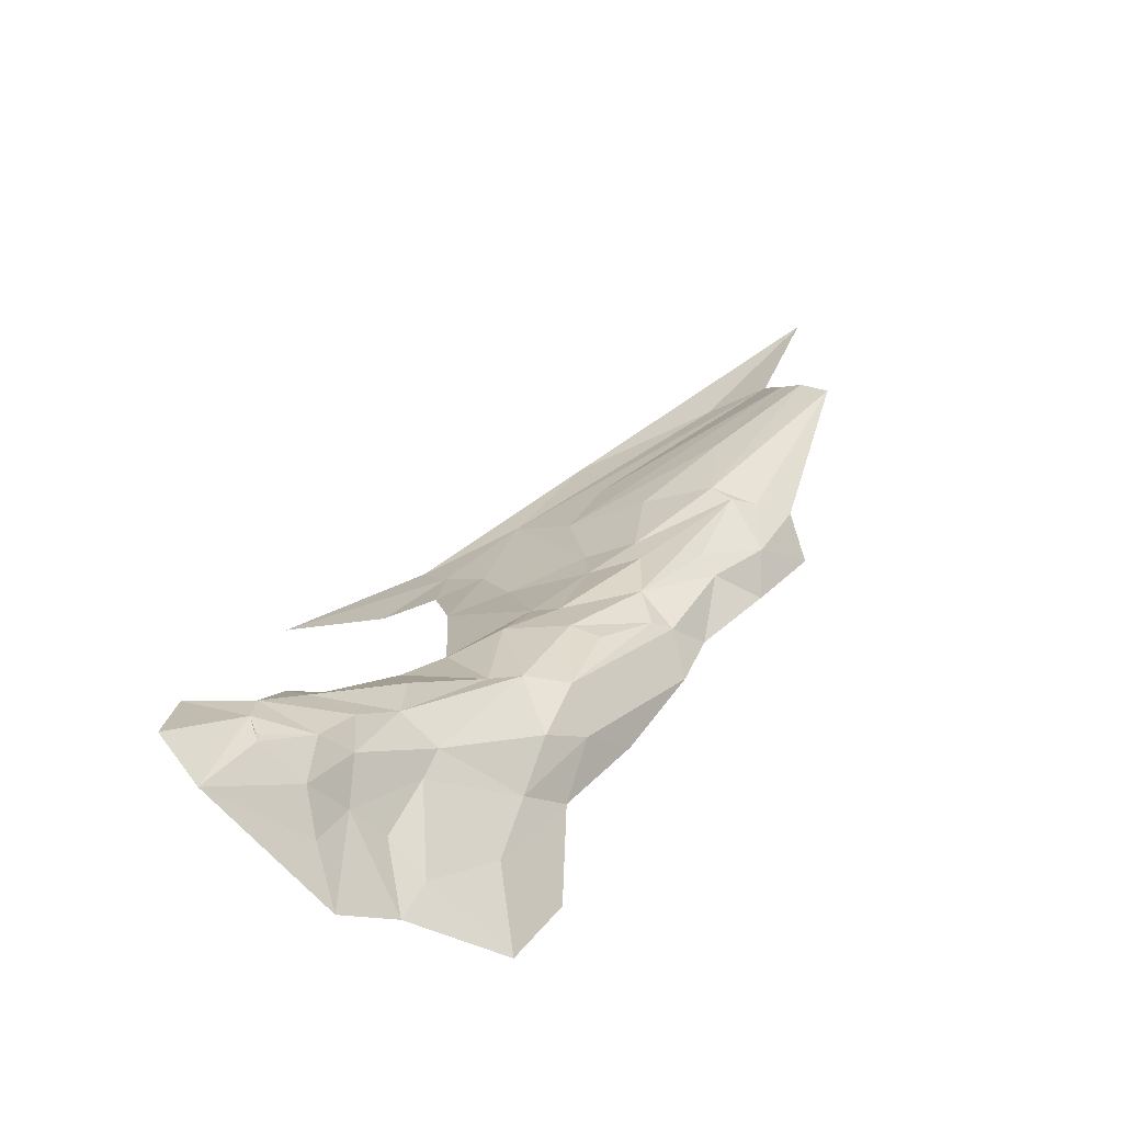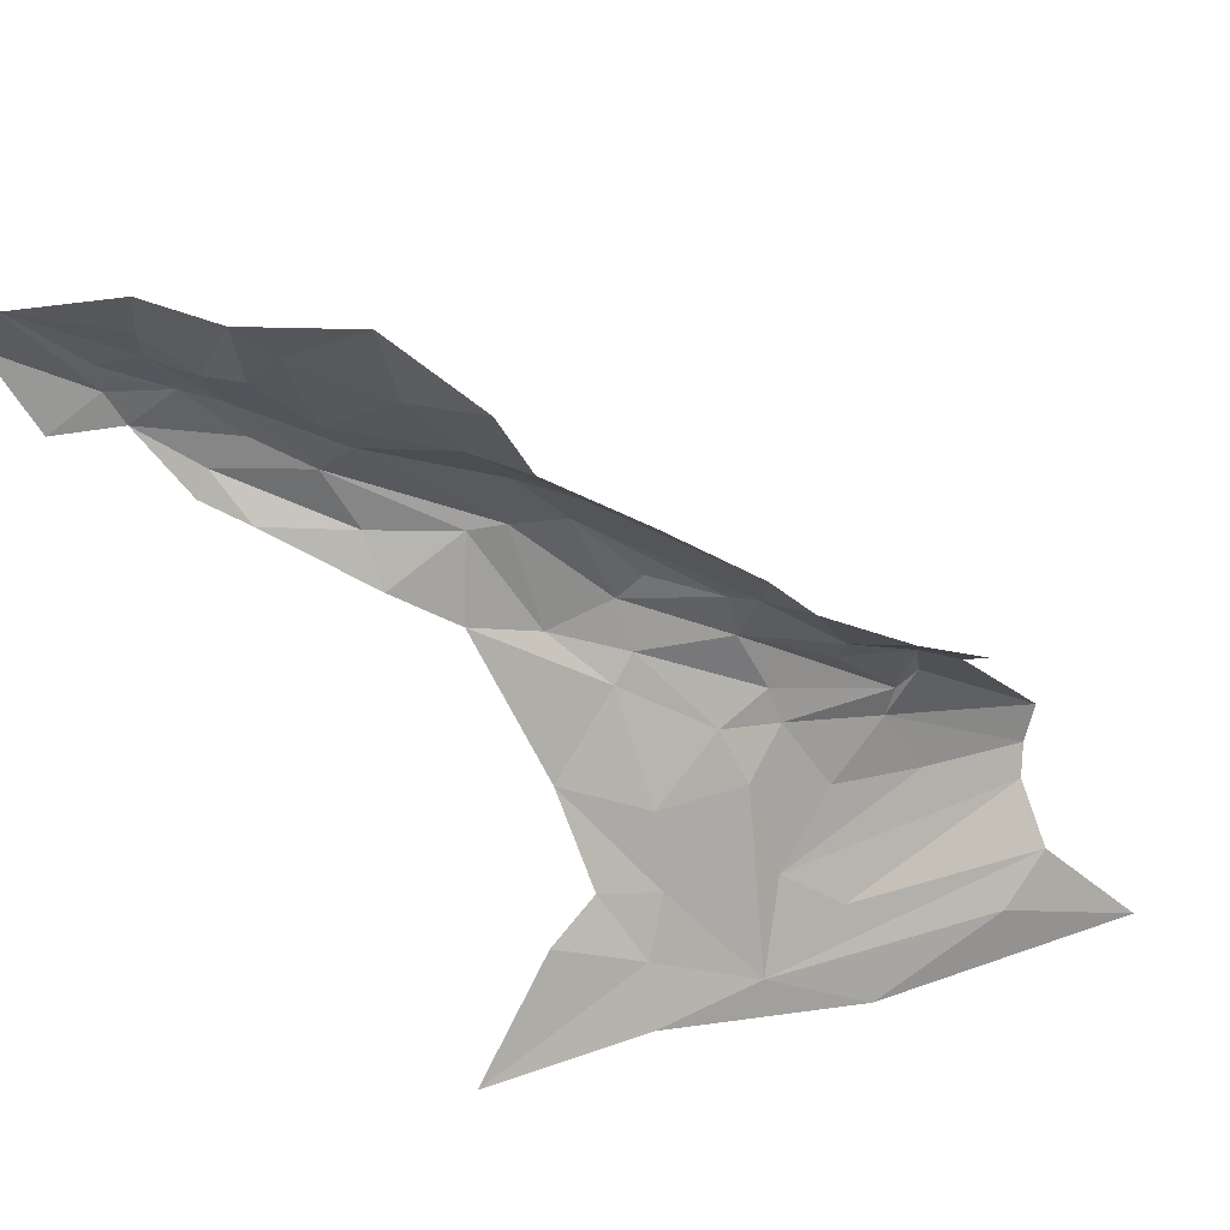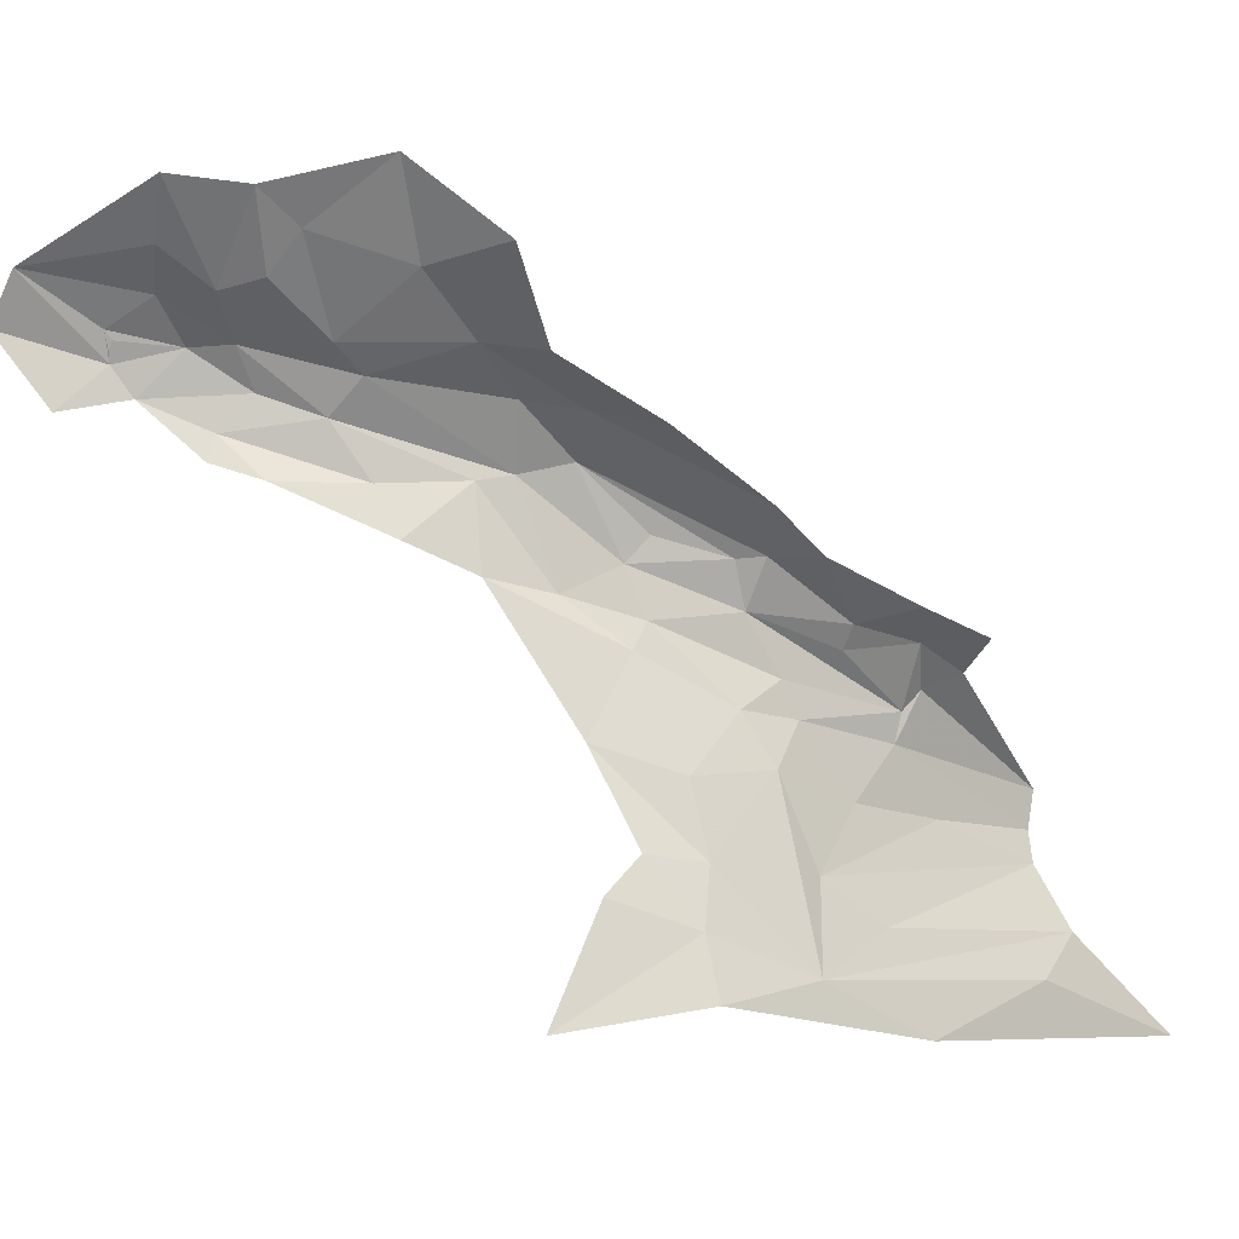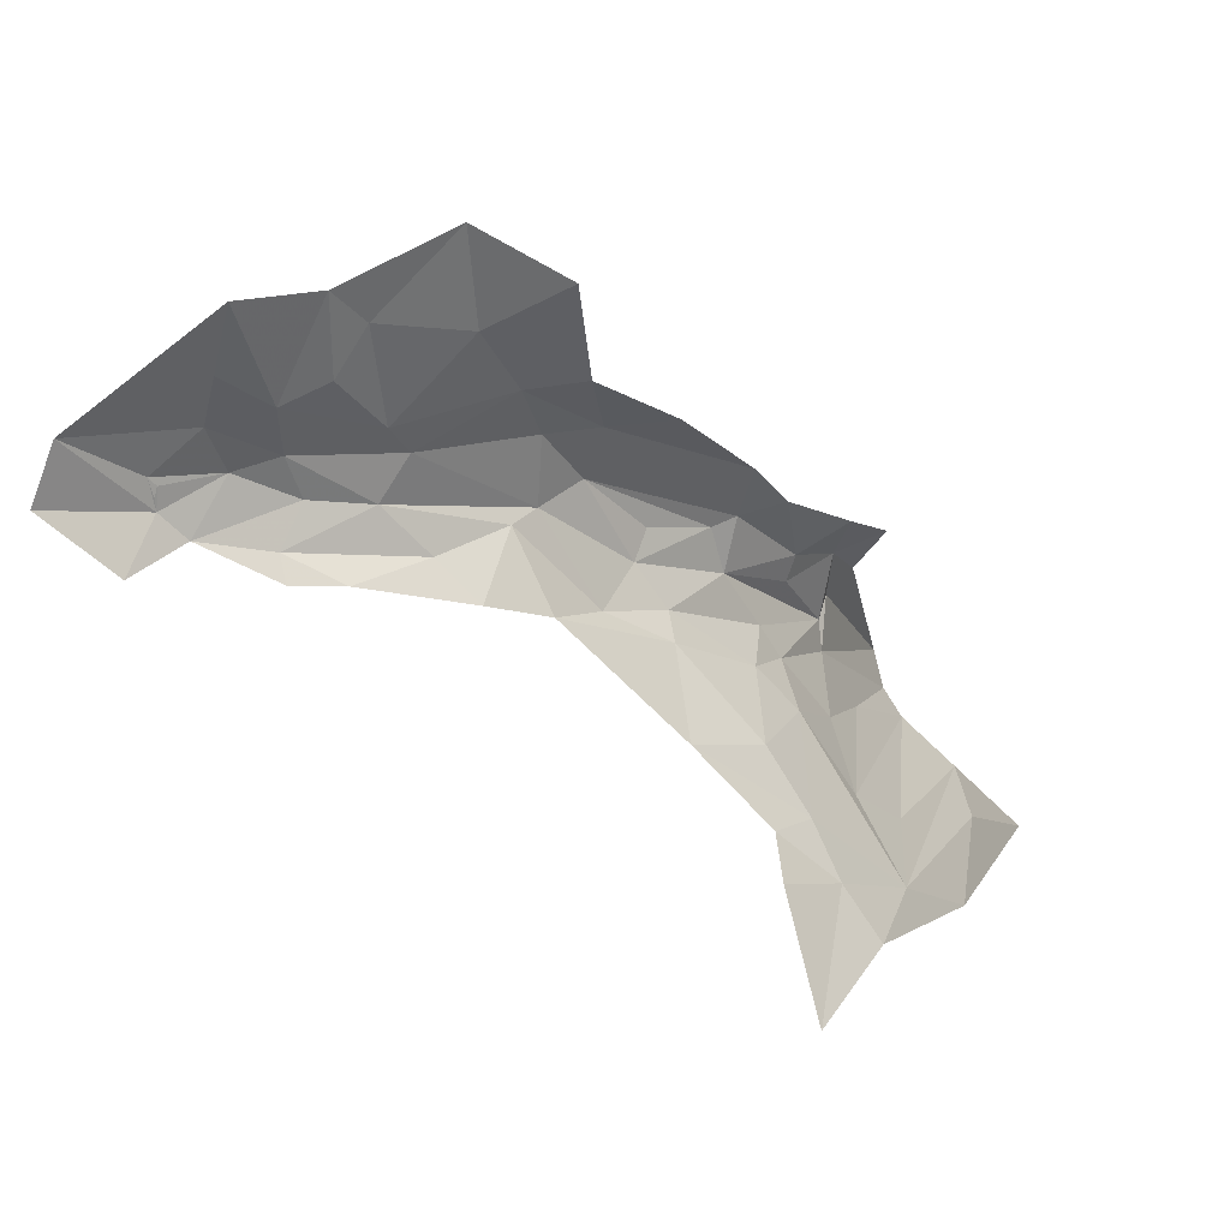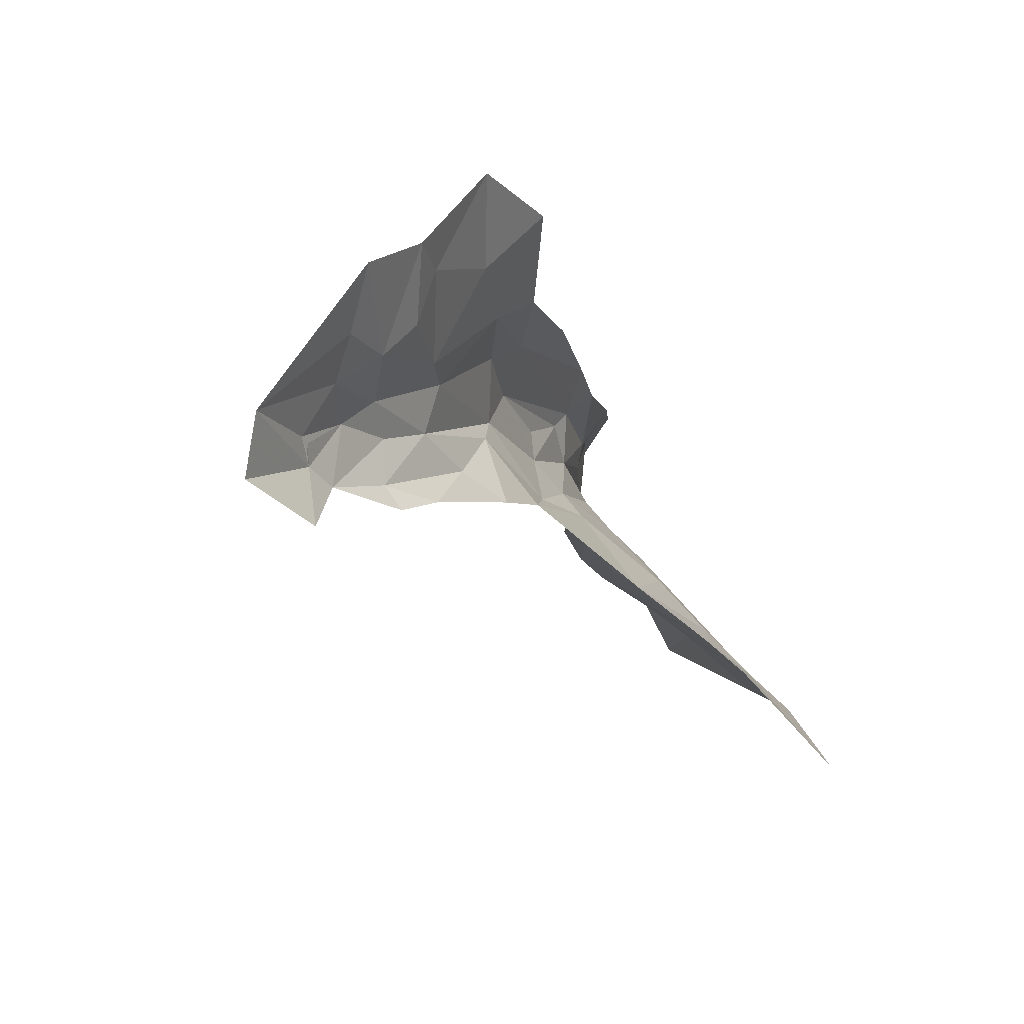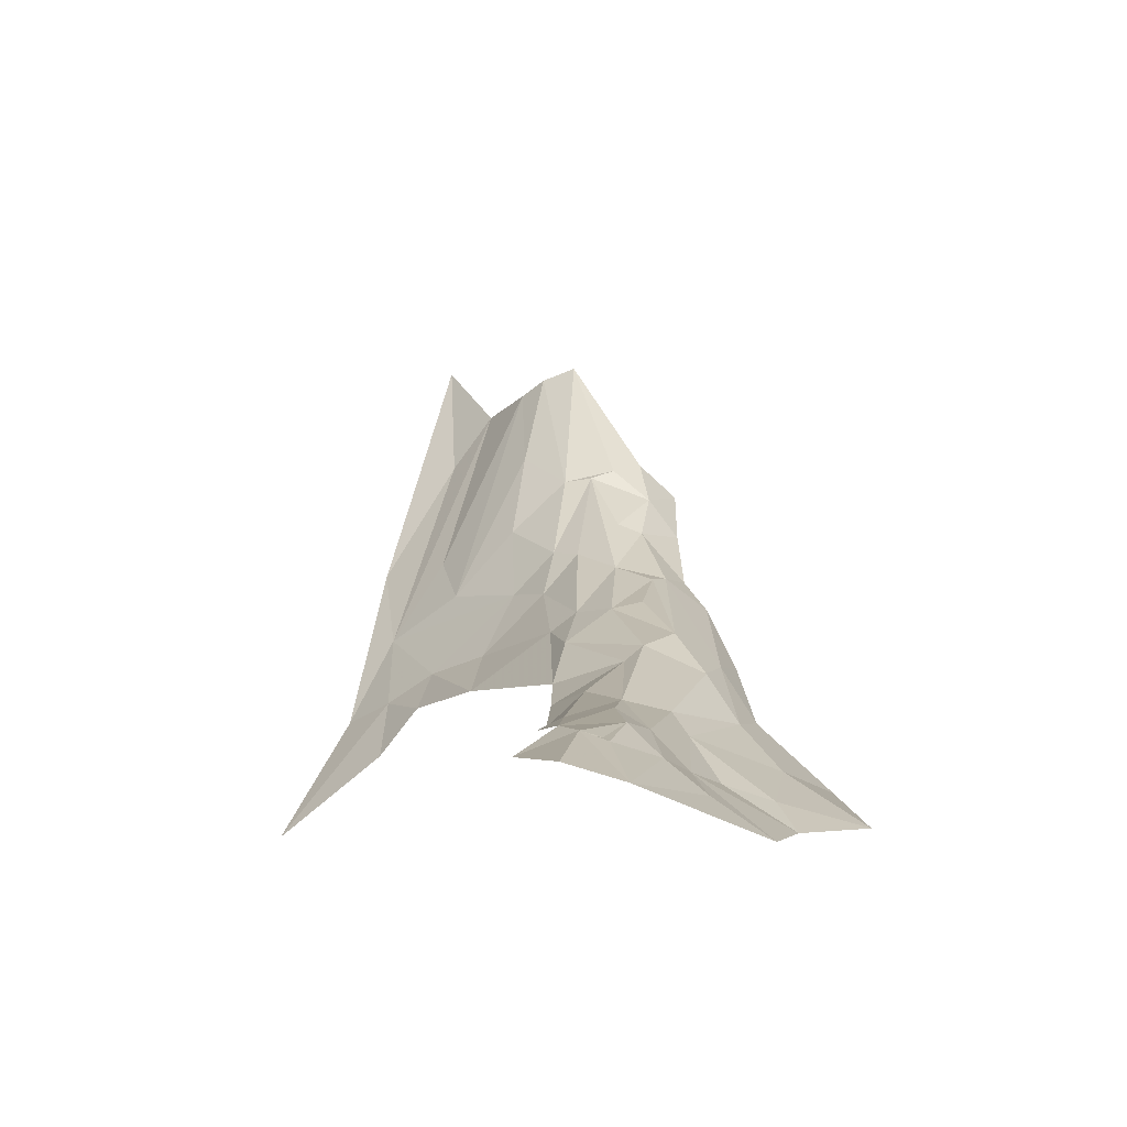
<metadata>
{"format":"obj","ext":"obj","renderer":"f3d","projection":"perspective","resolution":1024,"background":"white","views":[{"elev":55.7,"azim":-16.7,"up":"+Y"},{"elev":56.9,"azim":-25.8,"up":"+Z"},{"elev":24.4,"azim":-35.1,"up":"+Z"},{"elev":30.8,"azim":-69.1,"up":"+Z"},{"elev":26.3,"azim":-100.1,"up":"+Z"},{"elev":46.3,"azim":-57.9,"up":"+Y"}]}
</metadata>
<code>
v -1.562 0.2896 0.952
v -1.739 0.3495 1.098
v -1.716 0.3134 1.025
v -2.269 0.7169 1.344
v -2.231 0.6357 1.291
v -2.21 0.652 1.313
v -1.716 0.3427 1.161
v -1.627 0.301 1.072
v -2.179 0.6572 1.404
v -2.215 0.6996 1.395
v -2.164 0.6459 1.35
v -1.492 0.1046 0.6707
v -1.695 0.0601 0.6865
v -1.304 0.0846 0.539
v -1.771 0.2464 0.959
v -1.905 0.1875 0.9142
v -1.821 0.0988 0.7876
v -2.078 0.5681 1.375
v -2.11 0.5912 1.328
v -1.411 0.2214 0.7407
v -1.764 0.1785 0.8571
v -1.694 0.1427 0.788
v -1.394 0.2516 0.7664
v -1.369 0.2732 0.8029
v -1.579 0.2794 0.92
v -1.54 0.2441 0.8283
v -1.744 0.3639 1.157
v -1.853 0.3736 1.108
v -2.086 0.5433 1.264
v -2.188 0.5885 1.276
v -2.086 0.4899 1.218
v -1.945 0.4871 1.26
v -1.855 0.4129 1.161
v -1.885 0.4588 1.27
v -1.938 0.4174 1.145
v -2.106 0.5785 1.414
v -2.137 0.579 1.541
v -2.166 0.6053 1.488
v -1.935 0.4292 1.413
v -1.979 0.4263 1.54
v -2.042 0.5065 1.503
v -1.827 0.3703 1.328
v -1.885 0.4358 1.335
v -1.72 0.3227 1.225
v -1.99 0.4844 1.418
v -1.673 0.2978 1.165
v -1.568 0.254 1.095
v -1.786 0.2942 1.016
v -2.201 0.6497 1.469
v -2.177 0.6001 1.589
v -2.248 0.6682 1.597
v -1.988 0.4991 1.259
v -1.941 0.4831 1.345
v -1.946 0.1388 0.8682
v -2.05 0.1726 0.9287
v -2.177 0.0883 0.8535
v -1.885 0.3544 1.089
v -1.887 0.2481 0.9848
v -2.019 0.4387 1.178
v -1.983 0.3002 1.031
v -1.534 0.2902 0.971
v -2.062 0.5079 1.626
v -2.382 0.8196 1.416
v -2.283 0.7435 1.378
v -2.356 0.8025 1.482
v -2.351 0.7448 1.339
v -1.411 0.1498 0.6839
v -2.242 0.7076 1.456
v -2.283 0.75 1.415
v -2.247 0.6896 1.516
v -1.484 0.2333 1.042
v -1.548 0.2795 1.036
v -1.489 0.2716 0.9867
v -1.635 0.309 1.04
v -1.667 0.2399 0.8896
v -1.71 0.2888 0.9837
v -1.966 0.0839 0.8148
v -1.979 0.2057 0.9408
v -1.822 0.4107 1.187
v -2.277 0.7433 1.404
v -2.282 0.7448 1.393
f 1 2 3
f 4 5 6
f 7 2 8
f 9 10 11
f 12 13 14
f 15 16 17
f 18 9 19
f 20 21 22
f 23 24 25
f 23 26 20
f 7 27 2
f 2 28 3
f 29 30 31
f 32 33 34
f 32 35 33
f 36 37 38
f 39 40 41
f 42 43 44
f 39 45 43
f 46 8 47
f 48 3 28
f 26 23 25
f 49 50 51
f 19 32 18
f 29 31 52
f 53 18 32
f 53 45 18
f 54 55 56
f 57 58 48
f 59 35 52
f 59 60 57
f 59 52 31
f 24 61 25
f 50 37 62
f 50 38 37
f 63 64 65
f 63 66 64
f 20 22 67
f 7 44 43
f 40 62 41
f 68 65 69
f 70 51 65
f 9 68 10
f 49 51 70
f 43 34 7
f 53 32 34
f 17 22 21
f 17 67 22
f 49 9 36
f 49 68 9
f 71 47 72
f 41 37 36
f 41 62 37
f 17 13 12
f 29 6 30
f 19 9 11
f 73 61 24
f 74 2 1
f 21 15 17
f 75 76 15
f 77 54 56
f 17 16 54
f 60 58 57
f 60 78 16
f 43 53 34
f 43 45 53
f 64 69 65
f 4 11 10
f 5 30 6
f 42 39 43
f 32 52 35
f 32 19 52
f 72 73 71
f 72 61 73
f 8 72 47
f 74 1 72
f 76 25 1
f 76 75 25
f 19 29 52
f 19 6 29
f 2 33 28
f 2 27 33
f 15 48 58
f 15 76 48
f 75 26 25
f 21 20 26
f 21 75 15
f 21 26 75
f 7 46 44
f 7 8 46
f 41 45 39
f 41 36 45
f 6 11 4
f 6 19 11
f 18 36 9
f 18 45 36
f 17 77 13
f 17 54 77
f 34 27 7
f 34 33 79
f 27 79 33
f 27 34 79
f 57 35 59
f 28 33 35
f 1 61 72
f 1 25 61
f 8 74 72
f 8 2 74
f 10 80 64
f 10 68 69
f 69 80 10
f 69 81 80
f 64 81 69
f 64 80 81
f 64 4 10
f 64 66 4
f 76 3 48
f 76 1 3
f 49 38 50
f 49 36 38
f 54 78 55
f 54 16 78
f 68 70 65
f 68 49 70
f 67 12 14
f 67 17 12
f 57 28 35
f 57 48 28
f 16 58 60
f 16 15 58

</code>
